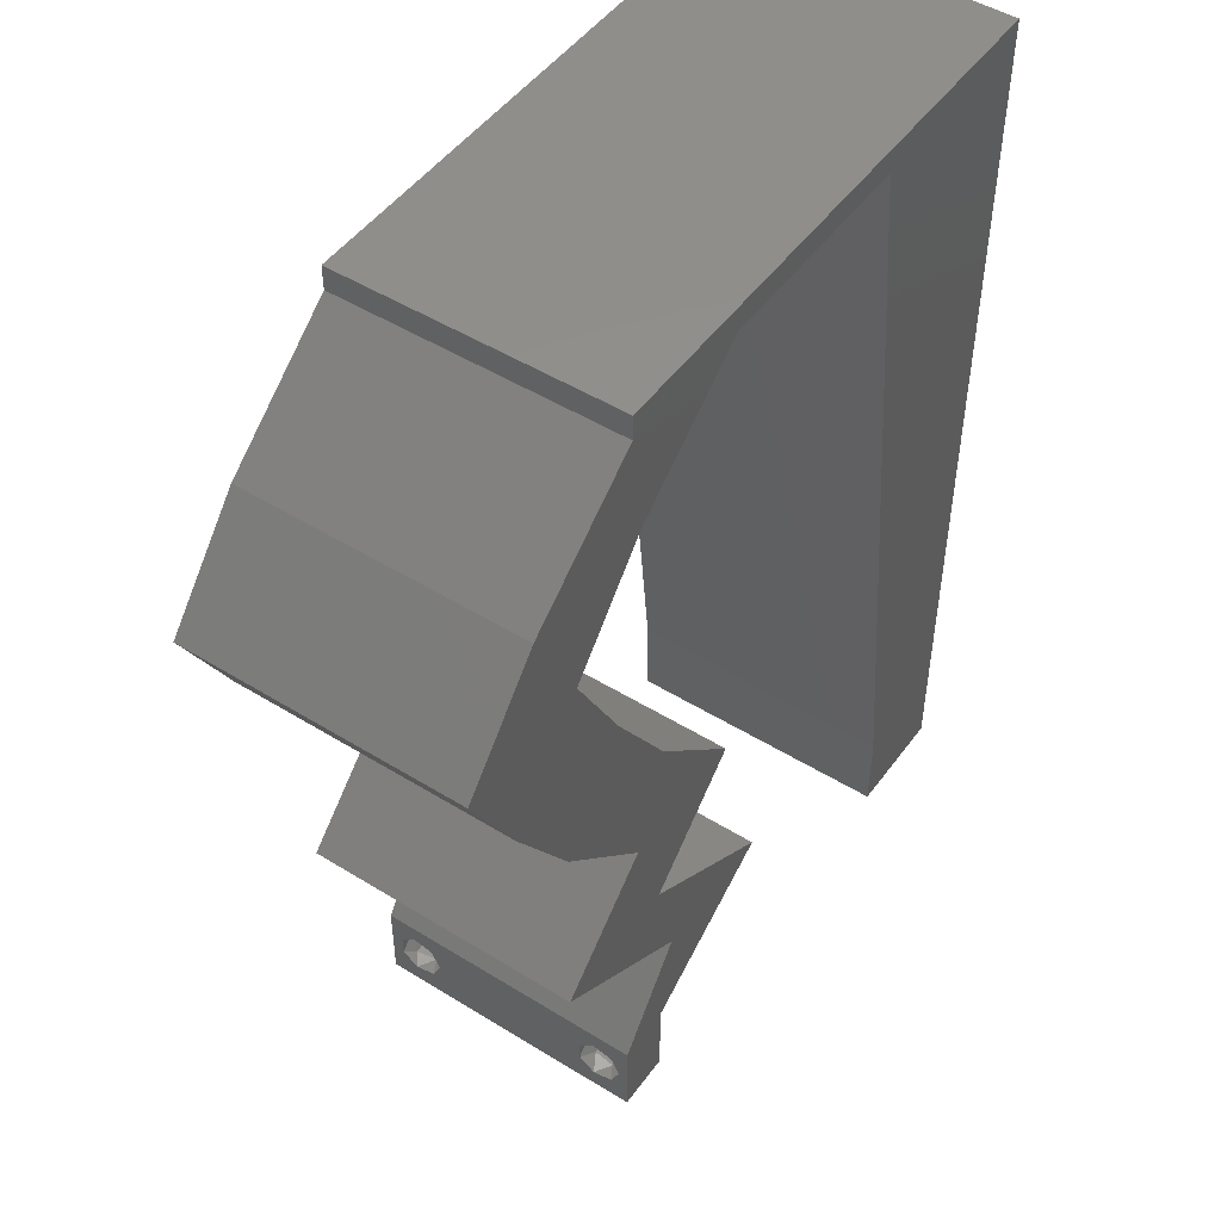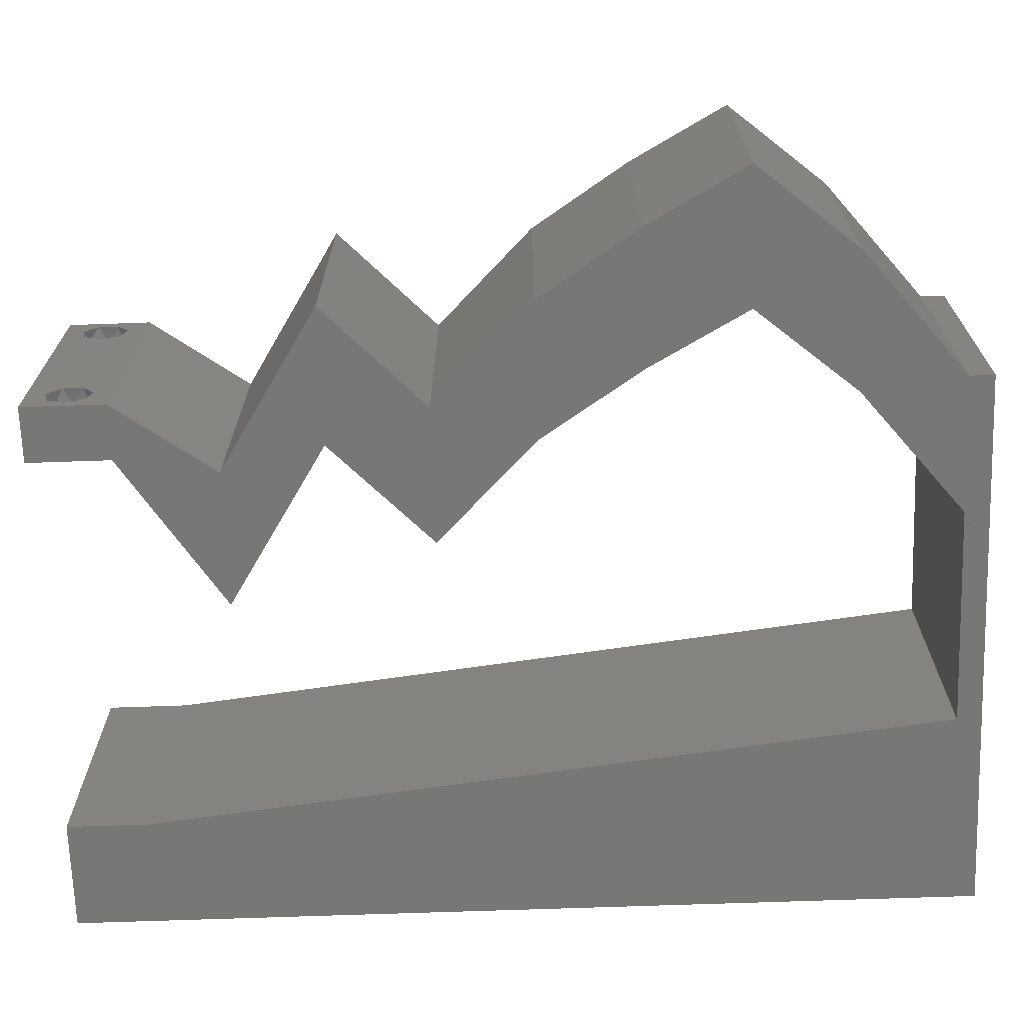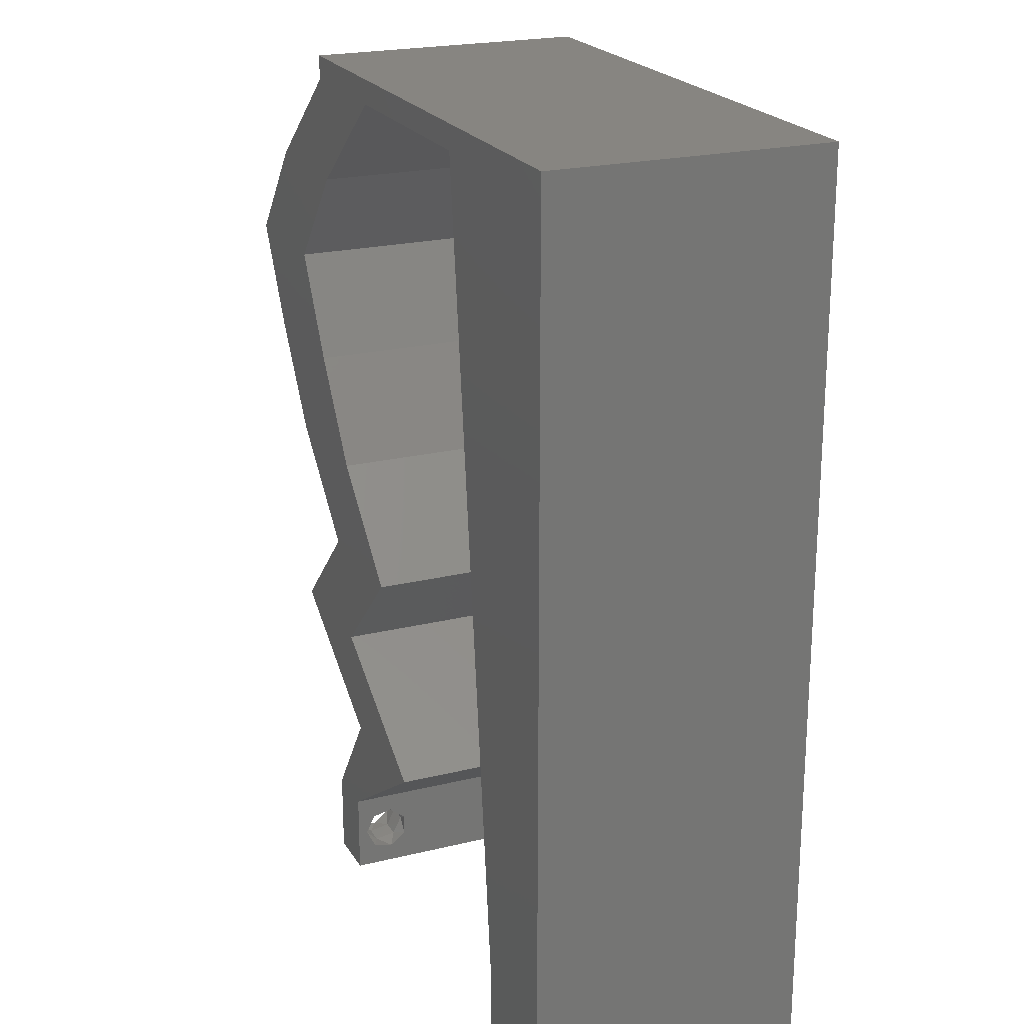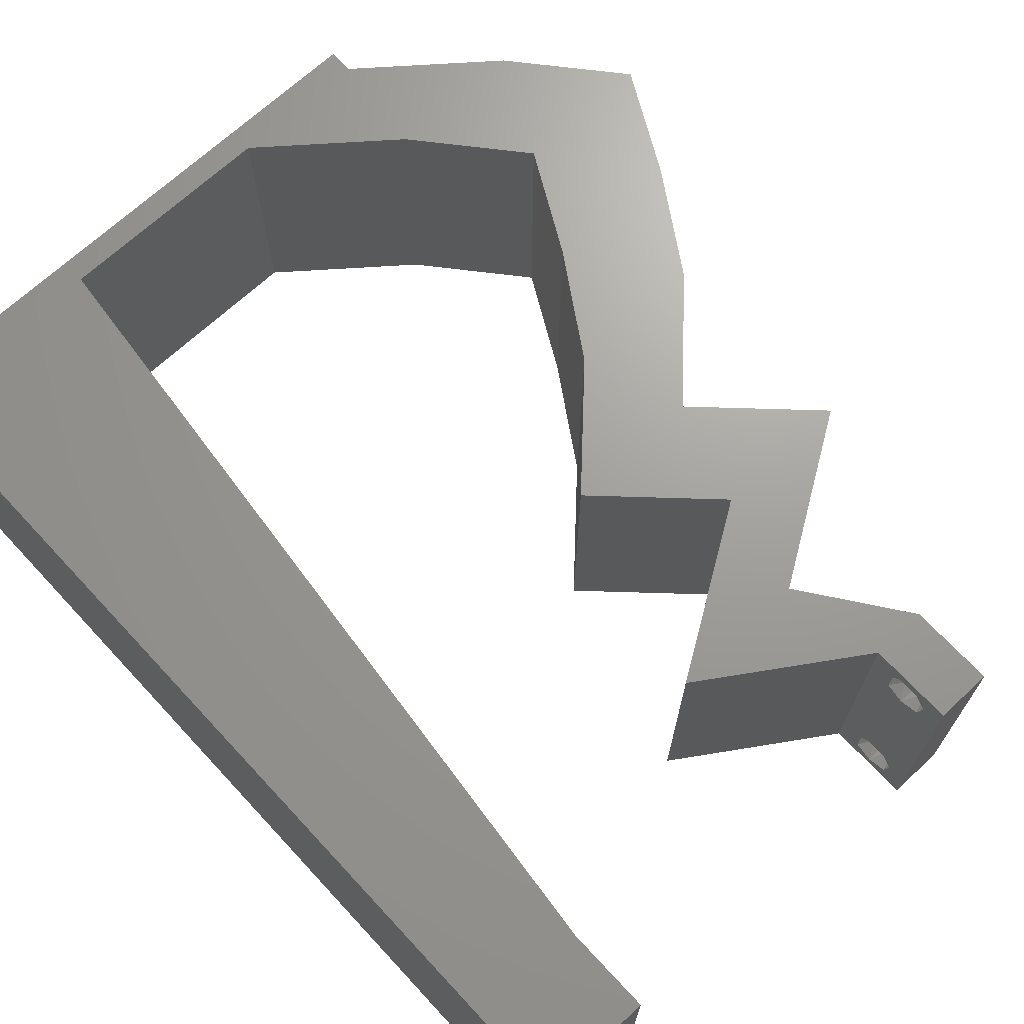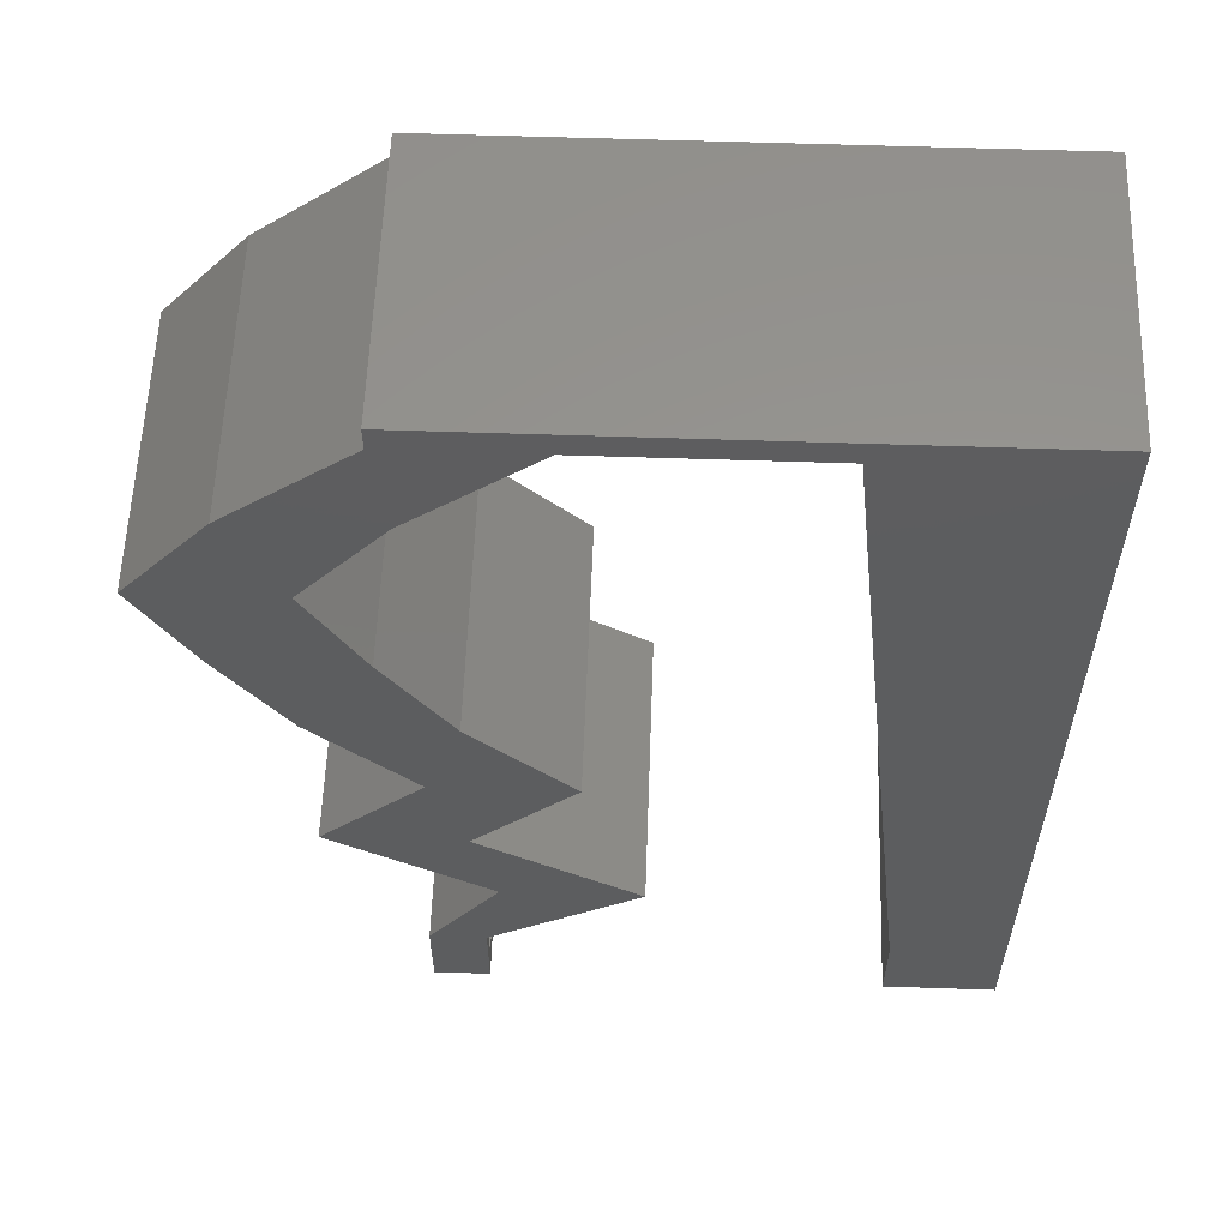
<metadata>
{"format":"stl","ext":"stl","renderer":"f3d","projection":"perspective","resolution":1024,"background":"white","views":[{"elev":48.7,"azim":124.6,"up":"+Y"},{"elev":-69.3,"azim":92.0,"up":"+Z"},{"elev":21.8,"azim":-113.3,"up":"+Y"},{"elev":68.9,"azim":-42.9,"up":"+Z"},{"elev":58.0,"azim":-178.0,"up":"+Y"}]}
</metadata>
<code>
# stl→obj: 249 verts, 502 faces
v 0.04 -0.003738 0.003932
v 0.04 0 0.01
v 0.04 -0.006 0.01
v 0.04 -0.003 0.0159
v 0.04 -0.004657 0.002778
v 0.04 -0.006 0
v 0.04 -0.004329 0.00134
v 0.04 -0.001671 0.00134
v 0.04 0 0
v 0.04 -0.001343 0.002778
v 0.04 -0.003 0.0007
v 0.04 -0.002262 0.01913
v 0.04 -0.001343 0.01798
v 0.04 0 0.02
v 0.04 -0.004657 0.01798
v 0.04 -0.003738 0.01913
v 0.04 -0.006 0.02
v 0.04 -0.001671 0.01654
v 0.04 -0.004329 0.01654
v 0.04 -0.002262 0.003932
v 0.036 -0.003738 0.003932
v 0.036 -0.006 0.01
v 0.036 0 0.01
v 0.036 -0.003 0.0159
v 0.036 -0.004329 0.00134
v 0.036 -0.006 0
v 0.036 -0.004657 0.002778
v 0.036 -0.001343 0.002778
v 0.036 0 0
v 0.036 -0.001671 0.00134
v 0.036 -0.003 0.0007
v 0.036 0 0.02
v 0.036 -0.001343 0.01798
v 0.036 -0.002262 0.01913
v 0.036 -0.003738 0.01913
v 0.036 -0.004657 0.01798
v 0.036 -0.006 0.02
v 0.036 -0.004329 0.01654
v 0.036 -0.001671 0.01654
v 0.036 -0.002262 0.003932
v 0.008 0 0.02
v 0 0 0.02
v 0.004 -0.003 0.02
v 0 -0.006 0.02
v 0.008 -0.006 0.02
v 0.03644 0.02912 0.02
v 0.03901 0.02184 0.02
v 0.04627 0.02912 0.02
v 0.03052 0.00364 0.02
v 0.0308 0.01092 0.02
v 0.02504 0.00728 0.02
v 0.03908 0.05096 0.02
v 0.04517 0.04368 0.02
v 0.0489 0.05096 0.02
v 0.01 0.06 0.02
v 0 0.06 0.02
v 0.004862 0.05584 0.02
v 0.03486 0.00728 0.02
v 0.004229 0.005937 0.02
v 0.05499 0.04368 0.02
v 0.02919 0.02184 0.02
v 0.05102 0.0364 0.02
v 0.04119 0.0364 0.02
v 0 0.024 0.02
v 0 0.012 0.02
v 0.004875 0.018 0.02
v 0.009282 0.01165 0.02
v 0.01056 0.0233 0.02
v 0.01441 0.05824 0.02
v 0.00892 0.05233 0.02
v 0 0.048 0.02
v 0.006454 0.04143 0.02
v 0.01313 0.04659 0.02
v 0 0.036 0.02
v 0.005687 0.02973 0.02
v 0.03506 0.002942 0.02
v 0.038 -0.003 0.02
v 0.01185 0.03494 0.02
v 0.02 0.06 0.02
v 0.02229 0.05824 0.02
v 0.03 0.06 0.02
v 0.03017 0.05824 0.02
v 0.04 0.05824 0.02
v 0.04 0.06 0.02
v 0.04638 0.01456 0.02
v 0.03656 0.01456 0.02
v 0.04062 0.01092 0.02
v 0 -0.006 0.01
v 0 -0.003 0.015
v 0 0 0.01
v 0 -0.006 0
v 0 -0.003 0.005
v 0 0 0
v 0.004 -0.006 0.015
v 0.008 -0.006 0.01
v 0.004 -0.006 0.005
v 0.008 -0.006 0
v 0 0.048 0
v 0 0.051 0.0114
v 0 0.06 0
v 0 0.009 0.0114
v 0 0.06 0.01
v 0 0.036 0
v 0 0.03 0.01008
v 0 0.0415 0.01023
v 0 0.024 0
v 0 0.0185 0.01023
v 0 0.012 0
v 0 0.005337 0.005128
v 0.008 0 0
v 0.004 -0.003 0
v 0.04627 0.02912 0
v 0.03901 0.02184 0
v 0.03644 0.02912 0
v 0.03052 0.00364 0
v 0.02504 0.00728 0
v 0.0308 0.01092 0
v 0.03908 0.05096 0
v 0.0489 0.05096 0
v 0.04517 0.04368 0
v 0.01 0.06 0
v 0.004862 0.05584 0
v 0.03486 0.00728 0
v 0.004229 0.005937 0
v 0.05499 0.04368 0
v 0.02919 0.02184 0
v 0.05102 0.0364 0
v 0.04119 0.0364 0
v 0.004875 0.018 0
v 0.009282 0.01165 0
v 0.01056 0.0233 0
v 0.01441 0.05824 0
v 0.00892 0.05233 0
v 0.006454 0.04143 0
v 0.01313 0.04659 0
v 0.005687 0.02973 0
v 0.03506 0.002942 0
v 0.038 -0.003 0
v 0.01185 0.03494 0
v 0.02 0.06 0
v 0.02229 0.05824 0
v 0.03 0.06 0
v 0.03017 0.05824 0
v 0.04 0.06 0
v 0.04 0.05824 0
v 0.04638 0.01456 0
v 0.03656 0.01456 0
v 0.04062 0.01092 0
v 0.008 0 0.01
v 0.008 -0.003 0.015
v 0.008 -0.003 0.005
v 0.015 0.06 0.01134
v 0.025 0.06 0.008977
v 0.006575 0.06 0.007337
v 0.03344 0.06 0.01273
v 0.04 0.06 0.01
v 0.03407 0.06 0.005945
v 0.005798 0.06 0.01422
v 0.04 0.05824 0.01
v 0.04445 0.0546 0.005676
v 0.04445 0.0546 0.01427
v 0.0489 0.05096 0.01
v 0.05195 0.04732 0.015
v 0.05499 0.04368 0.01
v 0.05195 0.04732 0.005
v 0.05301 0.04004 0.015
v 0.05102 0.0364 0.01
v 0.05301 0.04004 0.005
v 0.04864 0.03276 0.015
v 0.04627 0.02912 0.01
v 0.04864 0.03276 0.005
v 0.04264 0.02548 0.005
v 0.04264 0.02548 0.015
v 0.03901 0.02184 0.01
v 0.0427 0.0182 0.005
v 0.0427 0.0182 0.015
v 0.04638 0.01456 0.01
v 0.04236 0.01202 0.004855
v 0.03867 0.009688 0.004924
v 0.03486 0.00728 0.01
v 0.04258 0.01216 0.01476
v 0.03889 0.009828 0.0148
v 0.04066 0.01094 0.009764
v 0.03743 0.00364 0.015
v 0.03743 0.00364 0.005
v 0.02504 0.00728 0.01
v 0.02906 0.009823 0.004855
v 0.03275 0.01215 0.004924
v 0.03656 0.01456 0.01
v 0.02884 0.009682 0.01476
v 0.03253 0.01201 0.0148
v 0.03076 0.0109 0.009764
v 0.03287 0.0182 0.005
v 0.03287 0.0182 0.015
v 0.02919 0.02184 0.01
v 0.03281 0.02548 0.005
v 0.03281 0.02548 0.015
v 0.03644 0.02912 0.01
v 0.03882 0.03276 0.015
v 0.04119 0.0364 0.01
v 0.03882 0.03276 0.005
v 0.04318 0.04004 0.015
v 0.04517 0.04368 0.01
v 0.04318 0.04004 0.005
v 0.04212 0.04732 0.015
v 0.03908 0.05096 0.01
v 0.04212 0.04732 0.005
v 0.03463 0.0546 0.005676
v 0.03463 0.0546 0.01427
v 0.03017 0.05824 0.01
v 0.02212 0.05824 0.007973
v 0.01441 0.05824 0.01
v 0.01961 0.05824 0.01438
v 0.02487 0.05824 0.01447
v 0.008961 0.008736 0.01157
v 0.01345 0.0495 0.01157
v 0.009976 0.01796 0.01026
v 0.0112 0.02912 0.01
v 0.01243 0.04028 0.01026
v 0.01382 0.05285 0.005
v 0.0385 -0.002262 0.01607
v 0.0375 -0.003738 0.01607
v 0.03712 -0.002262 0.01607
v 0.03888 -0.003738 0.01607
v 0.03873 -0.001671 0.01866
v 0.03727 -0.001343 0.01722
v 0.03875 -0.001343 0.01722
v 0.03727 -0.003 0.0193
v 0.03875 -0.003 0.0193
v 0.03725 -0.001671 0.01866
v 0.03802 -0.004336 0.01865
v 0.03915 -0.004329 0.01866
v 0.03873 -0.004657 0.01722
v 0.03725 -0.004657 0.01722
v 0.03686 -0.004326 0.01866
v 0.038 -0.003744 0.0008712
v 0.03727 -0.002262 0.0008684
v 0.03871 -0.002229 0.0008847
v 0.03914 -0.003734 0.0008667
v 0.03873 -0.003 0.0041
v 0.03727 -0.001671 0.00346
v 0.03875 -0.001671 0.00346
v 0.03727 -0.004329 0.00346
v 0.03875 -0.004329 0.00346
v 0.03725 -0.003 0.0041
v 0.03873 -0.001343 0.002022
v 0.03725 -0.001343 0.002022
v 0.03739 -0.004655 0.002013
v 0.03882 -0.004657 0.002022
f 1 2 3
f 2 4 3
f 5 6 7
f 8 9 10
f 11 9 8
f 7 6 11
f 12 13 14
f 15 16 17
f 16 14 17
f 12 14 16
f 6 9 11
f 14 18 2
f 13 18 14
f 3 19 17
f 19 15 17
f 9 2 10
f 3 6 5
f 2 18 4
f 4 19 3
f 20 2 1
f 10 2 20
f 1 3 5
f 21 22 23
f 22 24 23
f 25 26 27
f 28 29 30
f 30 29 31
f 31 26 25
f 32 33 34
f 35 36 37
f 37 32 35
f 37 36 38
f 35 32 34
f 29 26 31
f 37 38 22
f 39 32 23
f 39 33 32
f 26 22 27
f 23 29 28
f 22 38 24
f 23 24 39
f 27 22 21
f 23 40 21
f 28 40 23
f 41 42 43
f 44 45 43
f 46 47 48
f 49 50 51
f 52 53 54
f 55 56 57
f 50 49 58
f 42 41 59
f 54 53 60
f 47 46 61
f 60 53 62
f 53 63 62
f 63 46 48
f 62 63 48
f 64 65 66
f 67 68 66
f 69 55 70
f 56 71 57
f 70 71 72
f 73 70 72
f 71 70 57
f 67 65 59
f 74 64 75
f 58 49 76
f 37 17 77
f 68 78 75
f 45 41 43
f 42 44 43
f 14 32 77
f 68 64 66
f 65 67 66
f 75 78 72
f 71 74 72
f 74 75 72
f 78 73 72
f 64 68 75
f 70 55 57
f 65 42 59
f 17 14 77
f 32 14 76
f 32 37 77
f 49 32 76
f 69 79 55
f 79 69 80
f 73 69 70
f 41 67 59
f 81 79 80
f 82 83 84
f 81 82 84
f 83 52 54
f 82 52 83
f 85 47 86
f 86 47 61
f 87 85 86
f 14 58 76
f 58 87 86
f 50 58 86
f 82 81 80
f 88 89 90
f 42 89 44
f 91 92 93
f 90 92 88
f 44 89 88
f 90 89 42
f 88 92 91
f 93 92 90
f 45 94 95
f 88 94 44
f 91 96 88
f 95 96 97
f 44 94 45
f 95 94 88
f 97 96 91
f 88 96 95
f 98 99 100
f 42 101 90
f 102 99 56
f 65 101 42
f 56 99 71
f 103 104 105
f 106 104 103
f 74 104 64
f 105 104 74
f 64 107 65
f 108 107 106
f 107 104 106
f 64 104 107
f 71 105 74
f 103 105 98
f 93 109 108
f 108 101 107
f 105 99 98
f 108 109 101
f 107 101 65
f 71 99 105
f 90 109 93
f 101 109 90
f 100 99 102
f 110 111 93
f 91 111 97
f 112 113 114
f 115 116 117
f 118 119 120
f 121 122 100
f 117 123 115
f 93 124 110
f 119 125 120
f 113 126 114
f 125 127 120
f 120 127 128
f 128 112 114
f 127 112 128
f 106 129 108
f 130 129 131
f 132 133 121
f 100 122 98
f 133 134 98
f 135 134 133
f 98 122 133
f 130 124 108
f 103 136 106
f 123 137 115
f 26 138 6
f 131 136 139
f 97 111 110
f 93 111 91
f 9 138 29
f 131 129 106
f 108 129 130
f 136 134 139
f 98 134 103
f 103 134 136
f 139 134 135
f 106 136 131
f 133 122 121
f 108 124 93
f 6 138 9
f 29 137 9
f 29 138 26
f 115 137 29
f 121 140 132
f 140 141 132
f 135 133 132
f 110 124 130
f 142 141 140
f 143 144 145
f 142 144 143
f 118 145 119
f 143 145 118
f 146 147 113
f 147 126 113
f 148 147 146
f 9 137 123
f 123 147 148
f 117 147 123
f 143 141 142
f 149 150 95
f 45 150 41
f 110 151 97
f 95 151 149
f 41 150 149
f 95 150 45
f 97 151 95
f 149 151 110
f 121 152 140
f 81 153 79
f 152 153 140
f 79 153 152
f 121 154 152
f 81 155 153
f 140 153 142
f 79 152 55
f 100 154 121
f 102 154 100
f 84 155 81
f 156 155 84
f 153 157 142
f 152 158 55
f 155 157 153
f 154 158 152
f 142 157 144
f 144 157 156
f 56 158 102
f 55 158 56
f 102 158 154
f 156 157 155
f 156 84 83
f 83 159 156
f 145 144 156
f 156 159 145
f 145 160 119
f 54 161 83
f 83 161 159
f 162 161 54
f 161 160 159
f 162 160 161
f 159 160 145
f 119 160 162
f 54 163 162
f 164 163 60
f 125 165 164
f 162 165 119
f 60 163 54
f 164 165 162
f 162 163 164
f 119 165 125
f 60 166 164
f 167 166 62
f 127 168 167
f 164 168 125
f 62 166 60
f 164 166 167
f 125 168 127
f 167 168 164
f 62 169 167
f 170 169 48
f 167 171 127
f 112 171 170
f 48 169 62
f 167 169 170
f 127 171 112
f 170 171 167
f 112 172 113
f 47 173 48
f 48 173 170
f 174 173 47
f 174 172 173
f 173 172 170
f 170 172 112
f 113 172 174
f 113 175 146
f 85 176 47
f 47 176 174
f 177 176 85
f 176 175 174
f 177 175 176
f 174 175 113
f 146 175 177
f 177 178 146
f 123 179 180
f 85 181 177
f 180 182 58
f 87 181 85
f 58 182 87
f 146 178 148
f 148 179 123
f 182 181 87
f 178 179 148
f 182 183 181
f 181 183 177
f 180 183 182
f 183 179 178
f 183 178 177
f 180 179 183
f 58 184 180
f 2 184 14
f 180 185 123
f 9 185 2
f 180 184 2
f 123 185 9
f 14 184 58
f 2 185 180
f 3 17 37
f 37 22 3
f 26 6 3
f 3 22 26
f 49 186 23
f 23 186 115
f 23 32 49
f 51 186 49
f 115 29 23
f 115 186 116
f 186 187 116
f 147 188 189
f 51 190 186
f 189 191 86
f 86 191 50
f 50 190 51
f 117 188 147
f 116 187 117
f 191 190 50
f 187 188 117
f 191 192 190
f 190 192 186
f 189 192 191
f 192 188 187
f 192 187 186
f 189 188 192
f 147 193 126
f 61 194 86
f 86 194 189
f 195 194 61
f 194 193 189
f 195 193 194
f 189 193 147
f 126 193 195
f 126 196 114
f 46 197 61
f 61 197 195
f 198 197 46
f 198 196 197
f 197 196 195
f 195 196 126
f 114 196 198
f 46 199 198
f 200 199 63
f 198 201 114
f 128 201 200
f 63 199 46
f 198 199 200
f 114 201 128
f 200 201 198
f 63 202 200
f 203 202 53
f 200 204 128
f 120 204 203
f 53 202 63
f 203 204 200
f 200 202 203
f 128 204 120
f 53 205 203
f 206 205 52
f 118 207 206
f 203 207 120
f 203 205 206
f 52 205 53
f 120 207 118
f 206 207 203
f 118 208 143
f 82 209 52
f 52 209 206
f 210 209 82
f 209 208 206
f 210 208 209
f 206 208 118
f 143 208 210
f 143 211 141
f 141 211 132
f 210 211 143
f 132 211 212
f 212 213 69
f 82 214 210
f 80 214 82
f 69 213 80
f 212 211 213
f 211 214 213
f 210 214 211
f 213 214 80
f 130 215 110
f 69 216 212
f 149 215 41
f 73 216 69
f 41 215 67
f 67 217 68
f 131 217 130
f 217 218 68
f 131 218 217
f 135 219 139
f 68 218 78
f 78 218 219
f 139 218 131
f 78 219 73
f 219 218 139
f 217 215 130
f 135 216 219
f 132 220 135
f 135 220 216
f 67 215 217
f 219 216 73
f 212 220 132
f 216 220 212
f 110 215 149
f 24 4 221
f 4 24 222
f 24 221 223
f 4 222 224
f 225 226 227
f 228 225 229
f 226 225 230
f 225 228 230
f 231 228 229
f 231 229 232
f 226 221 227
f 233 222 234
f 228 231 235
f 222 233 224
f 221 226 223
f 233 234 231
f 13 12 225
f 35 34 228
f 33 39 226
f 15 19 233
f 13 225 227
f 225 12 229
f 228 34 230
f 33 226 230
f 12 16 229
f 18 13 227
f 38 36 234
f 34 33 230
f 221 18 227
f 222 38 234
f 233 231 232
f 231 234 235
f 15 233 232
f 35 228 235
f 234 36 235
f 226 39 223
f 233 19 224
f 229 16 232
f 24 38 222
f 4 18 221
f 39 24 223
f 19 4 224
f 36 35 235
f 16 15 232
f 11 31 236
f 31 11 237
f 237 11 238
f 11 236 239
f 240 241 242
f 243 240 244
f 241 240 245
f 240 243 245
f 241 246 242
f 246 241 247
f 236 25 248
f 243 244 248
f 248 244 249
f 31 25 236
f 246 247 238
f 247 237 238
f 25 27 248
f 27 243 248
f 20 1 240
f 27 21 243
f 40 28 241
f 240 1 244
f 20 240 242
f 40 241 245
f 243 21 245
f 10 20 242
f 1 5 244
f 21 40 245
f 241 28 247
f 28 30 247
f 8 10 246
f 246 10 242
f 236 248 249
f 244 5 249
f 30 31 237
f 5 7 249
f 30 237 247
f 8 246 238
f 236 249 239
f 249 7 239
f 11 8 238
f 7 11 239

</code>
